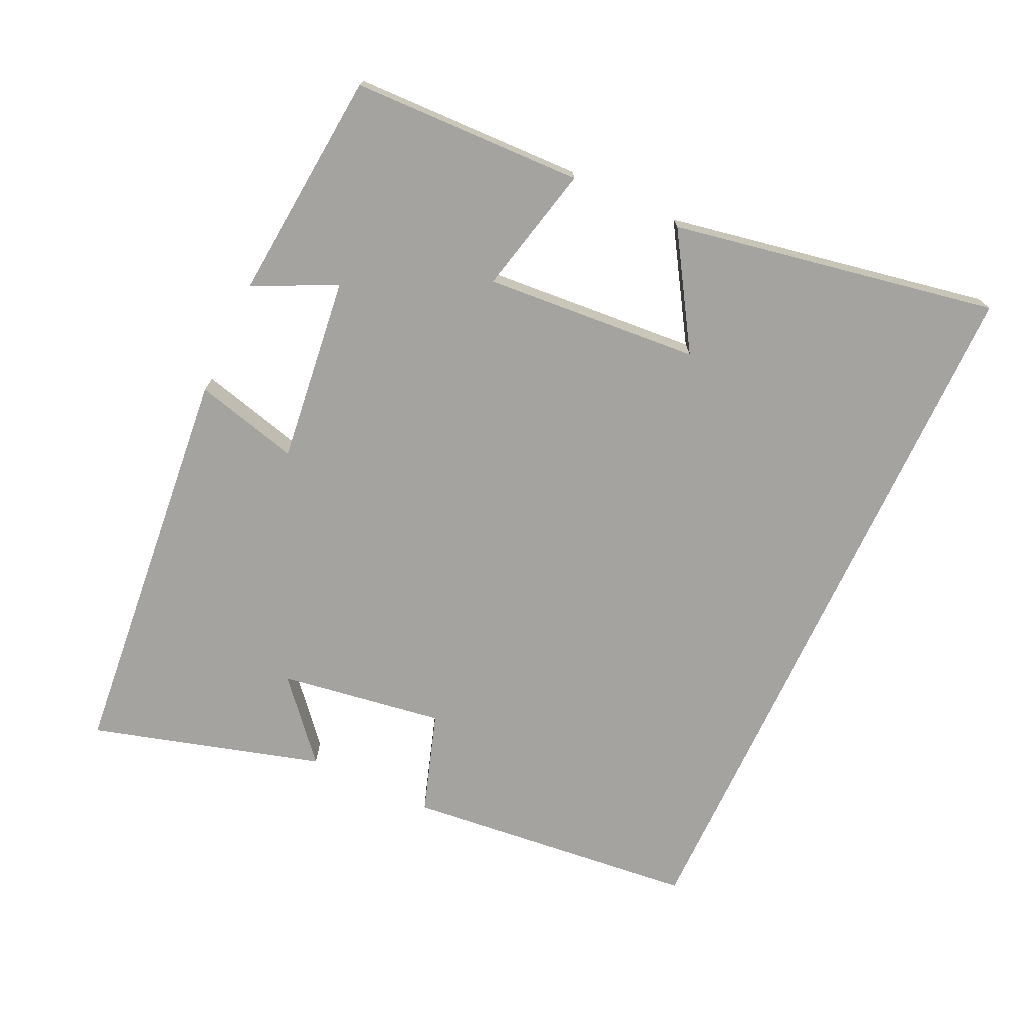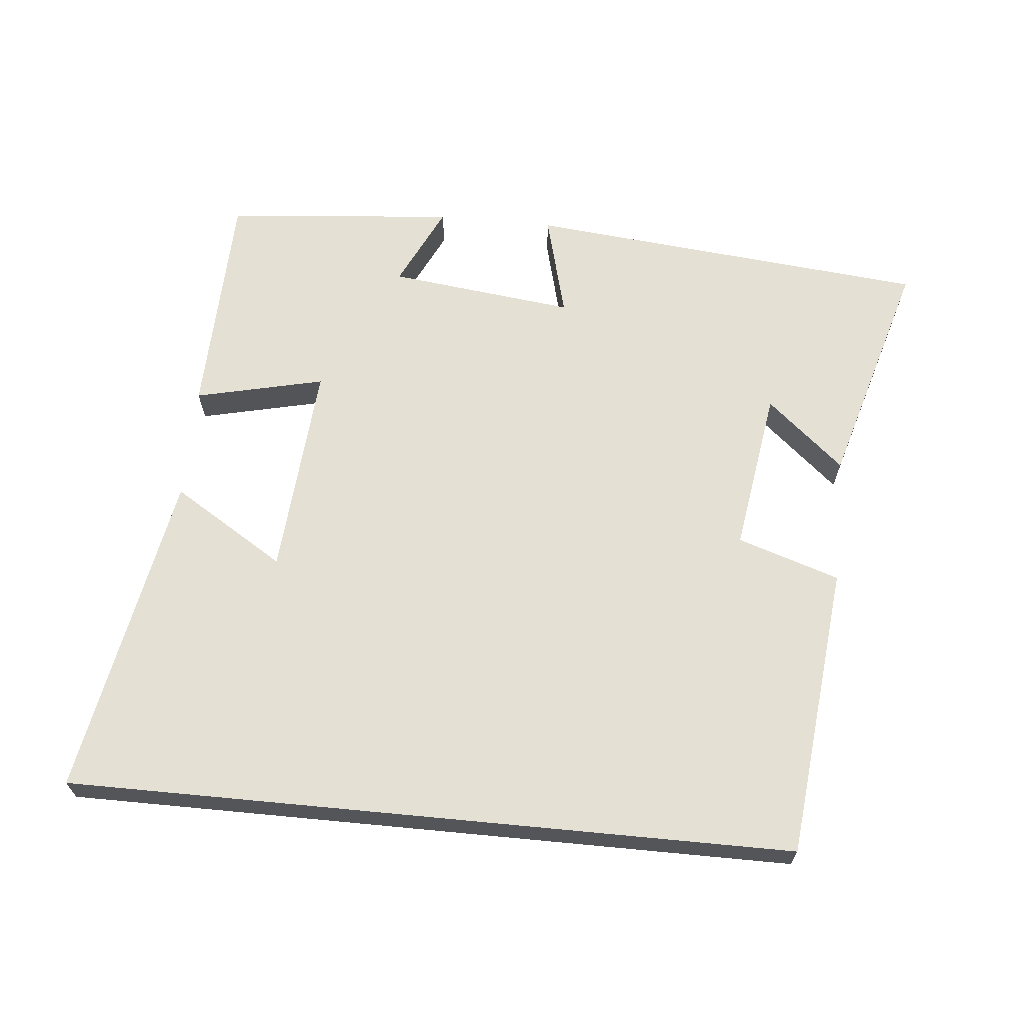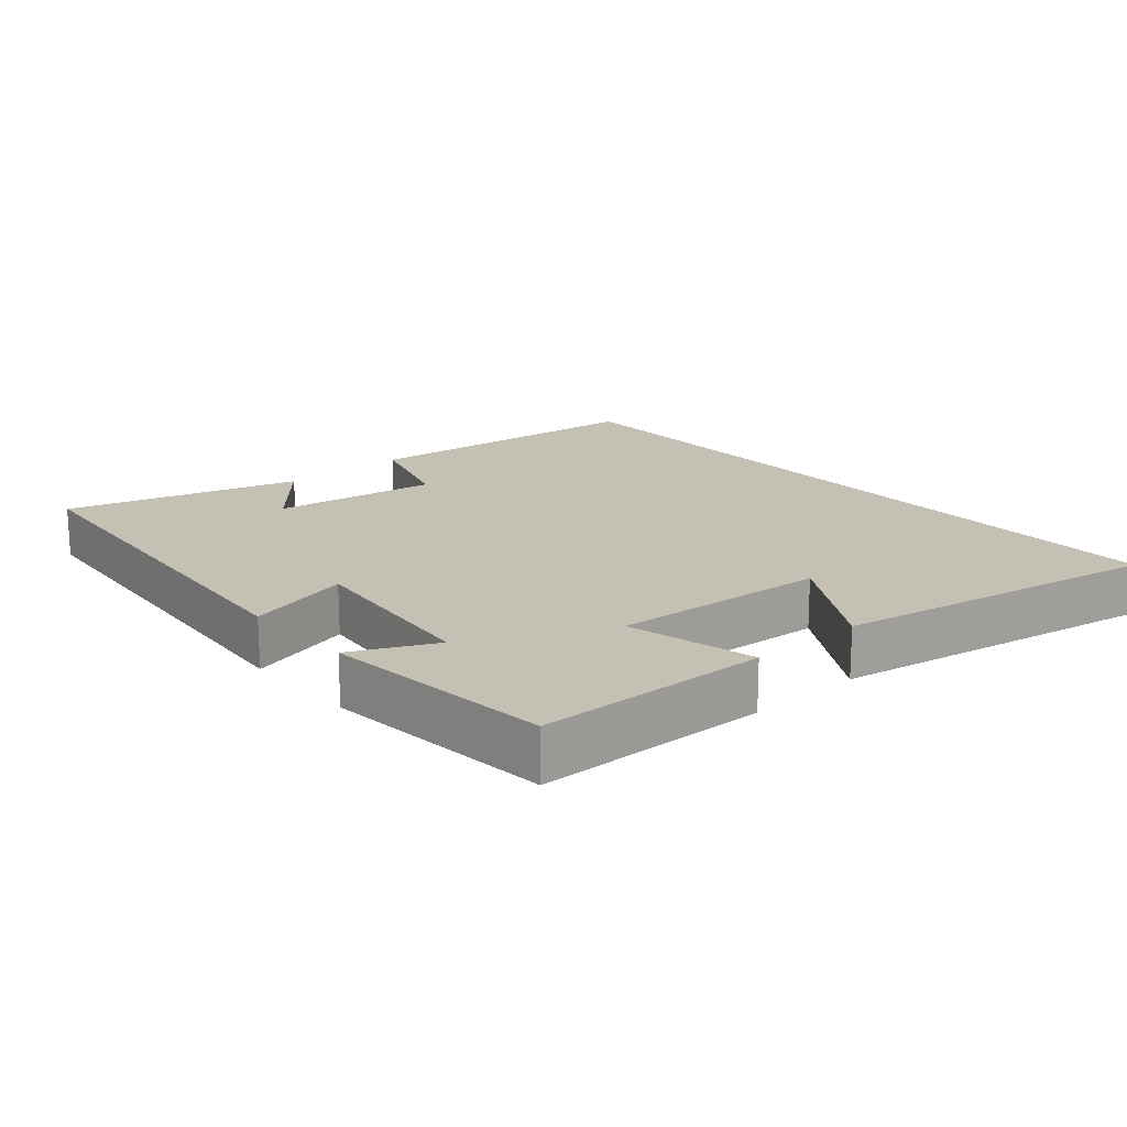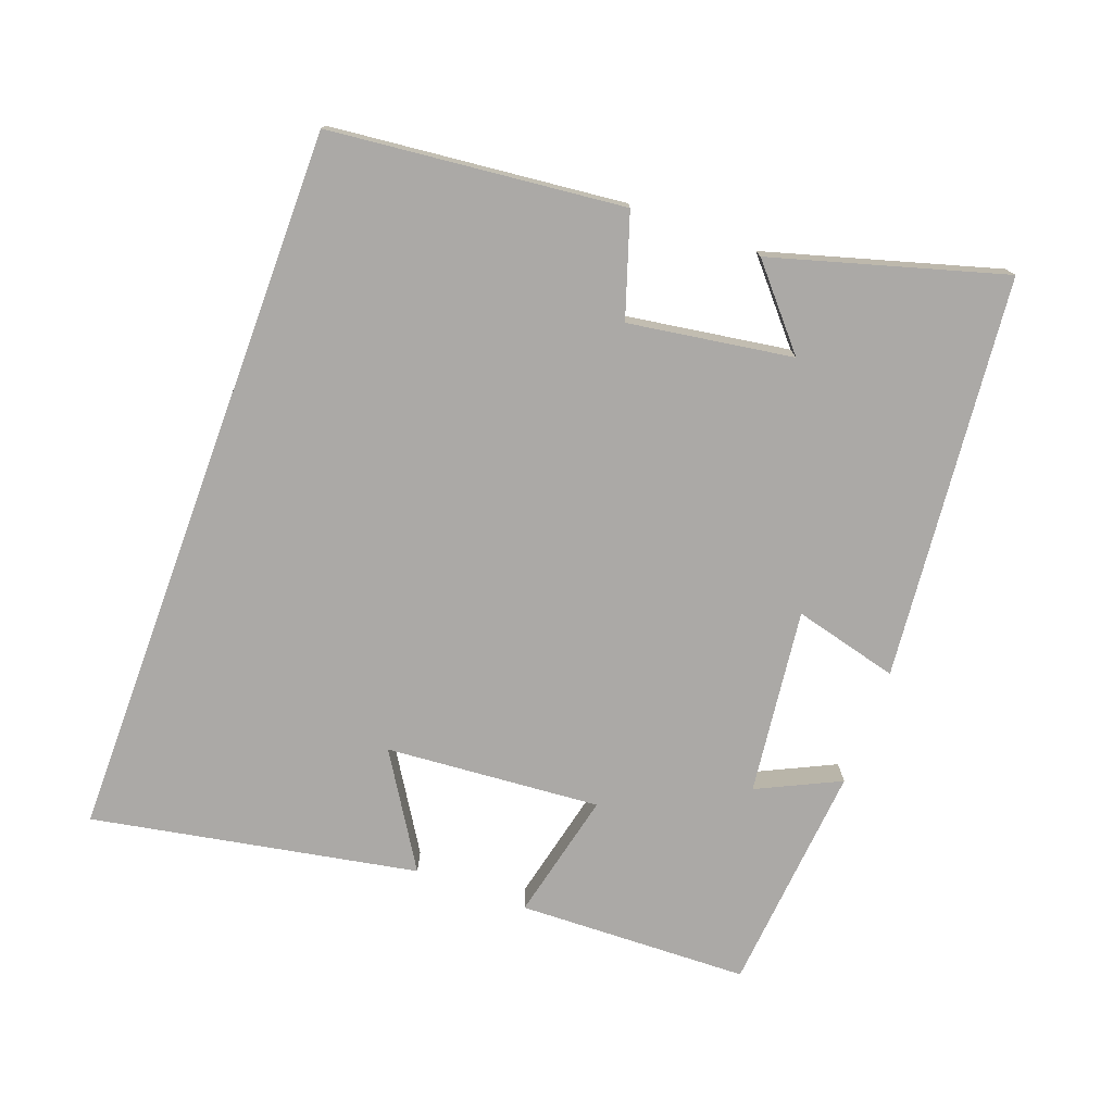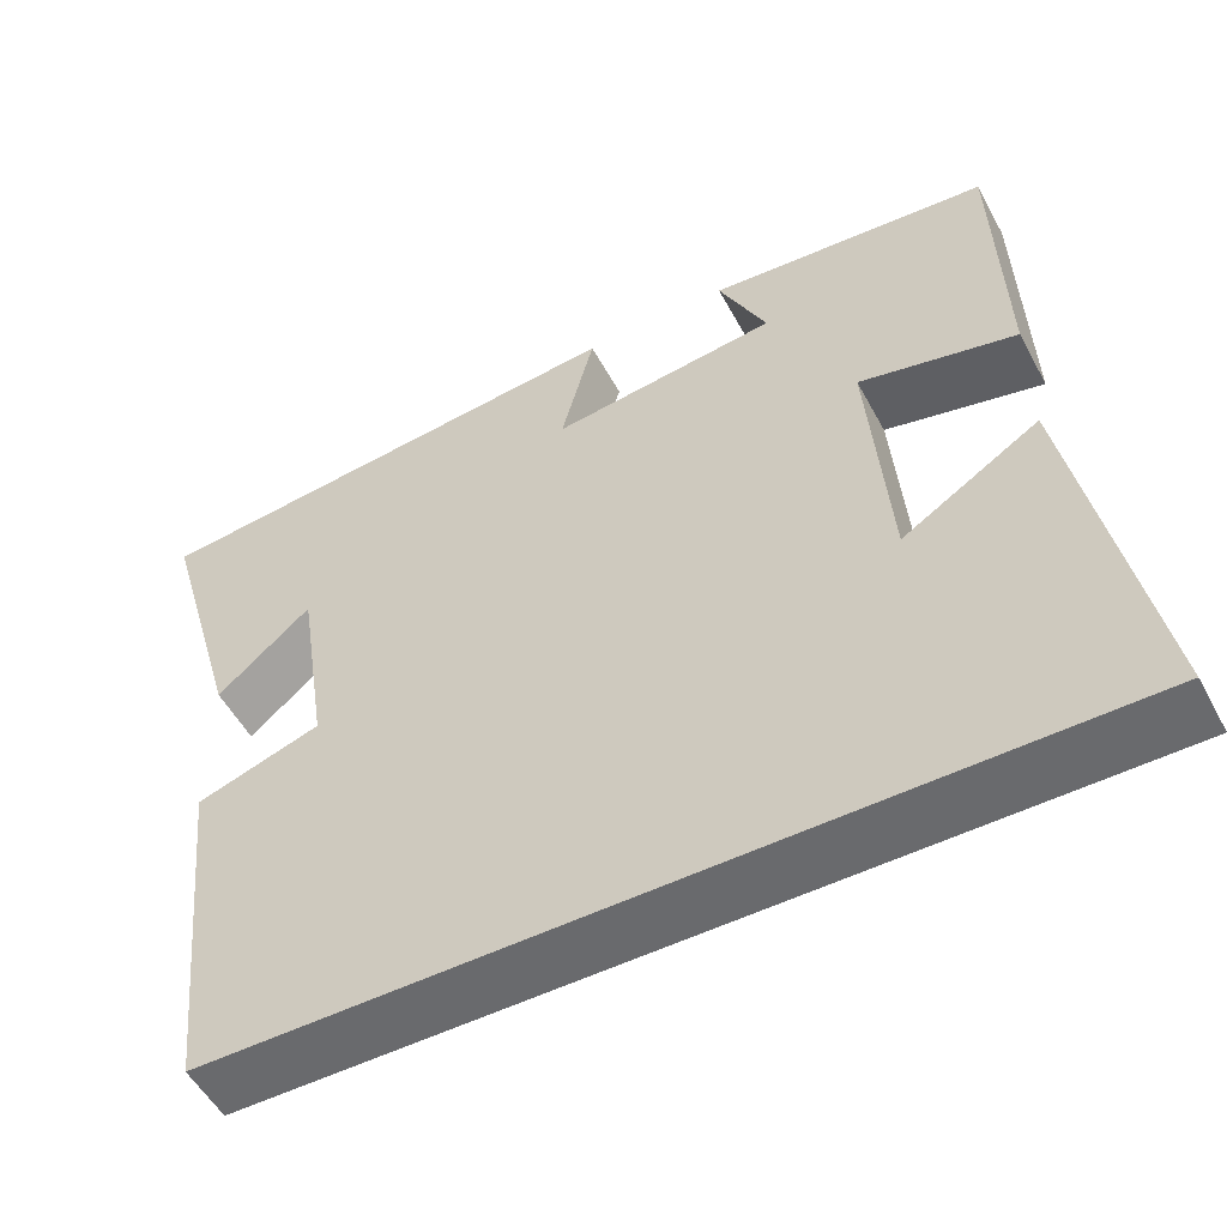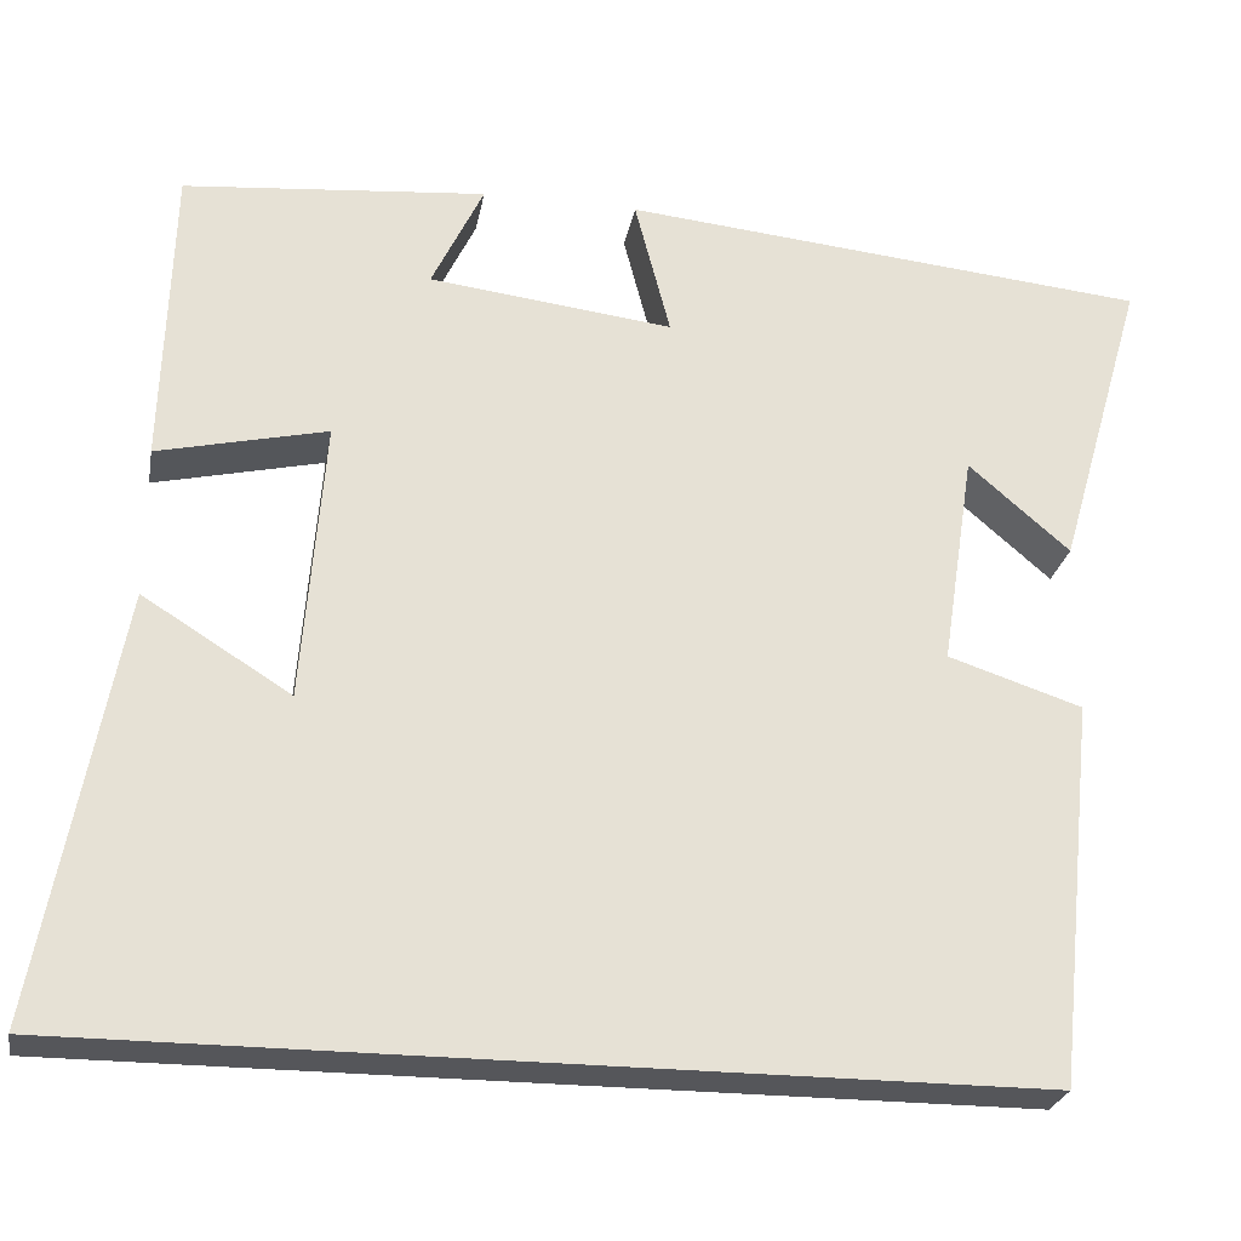
<metadata>
{"format":"obj","ext":"obj","renderer":"f3d","projection":"perspective","resolution":1024,"background":"white","views":[{"elev":-72.9,"azim":65.0,"up":"+Y"},{"elev":65.5,"azim":-174.5,"up":"+Y"},{"elev":18.0,"azim":48.6,"up":"+Y"},{"elev":-75.6,"azim":-110.2,"up":"+Y"},{"elev":-53.0,"azim":27.9,"up":"+Z"},{"elev":-25.8,"azim":169.7,"up":"+Z"}]}
</metadata>
<code>
v -0.596 0.07 0.444
v -0.015 0.07 0.5
v -0.054 0.07 0.349
v 0.214 0.07 0.381
v 0.157 0.07 0.5
v 0.49 0.07 0.47
v 0.5 0.07 0.136
v 0.314 0.07 0.179
v 0.338 0.07 -0.131
v 0.5 0.07 -0.03
v 0.587 0.07 -0.5
v -0.456 0.07 -0.5
v -0.5 0.07 -0.077
v -0.353 0.07 -0.029
v -0.389 0.07 0.207
v -0.5 0.07 0.111
v -0.596 0 0.444
v -0.015 0 0.5
v -0.054 0 0.349
v 0.214 0 0.381
v 0.157 0 0.5
v 0.49 0 0.47
v 0.5 0 0.136
v 0.314 0 0.179
v 0.338 0 -0.131
v 0.5 0 -0.03
v 0.587 0 -0.5
v -0.456 0 -0.5
v -0.5 0 -0.077
v -0.353 0 -0.029
v -0.389 0 0.207
v -0.5 0 0.111
f 15 16 1
f 11 12 13 14
f 11 14 15
f 9 10 11
f 9 11 15 1
f 5 6 7 8
f 4 5 8
f 3 4 8 9
f 1 2 3
f 1 3 9
f 17 32 31
f 30 29 28 27
f 31 30 27
f 27 26 25
f 17 31 27 25
f 24 23 22 21
f 24 21 20
f 25 24 20 19
f 19 18 17
f 25 19 17
f 1 17 18 2
f 2 18 19 3
f 3 19 20 4
f 4 20 21 5
f 5 21 22 6
f 6 22 23 7
f 7 23 24 8
f 8 24 25 9
f 9 25 26 10
f 10 26 27 11
f 11 27 28 12
f 12 28 29 13
f 13 29 30 14
f 14 30 31 15
f 15 31 32 16
f 16 32 17 1

</code>
